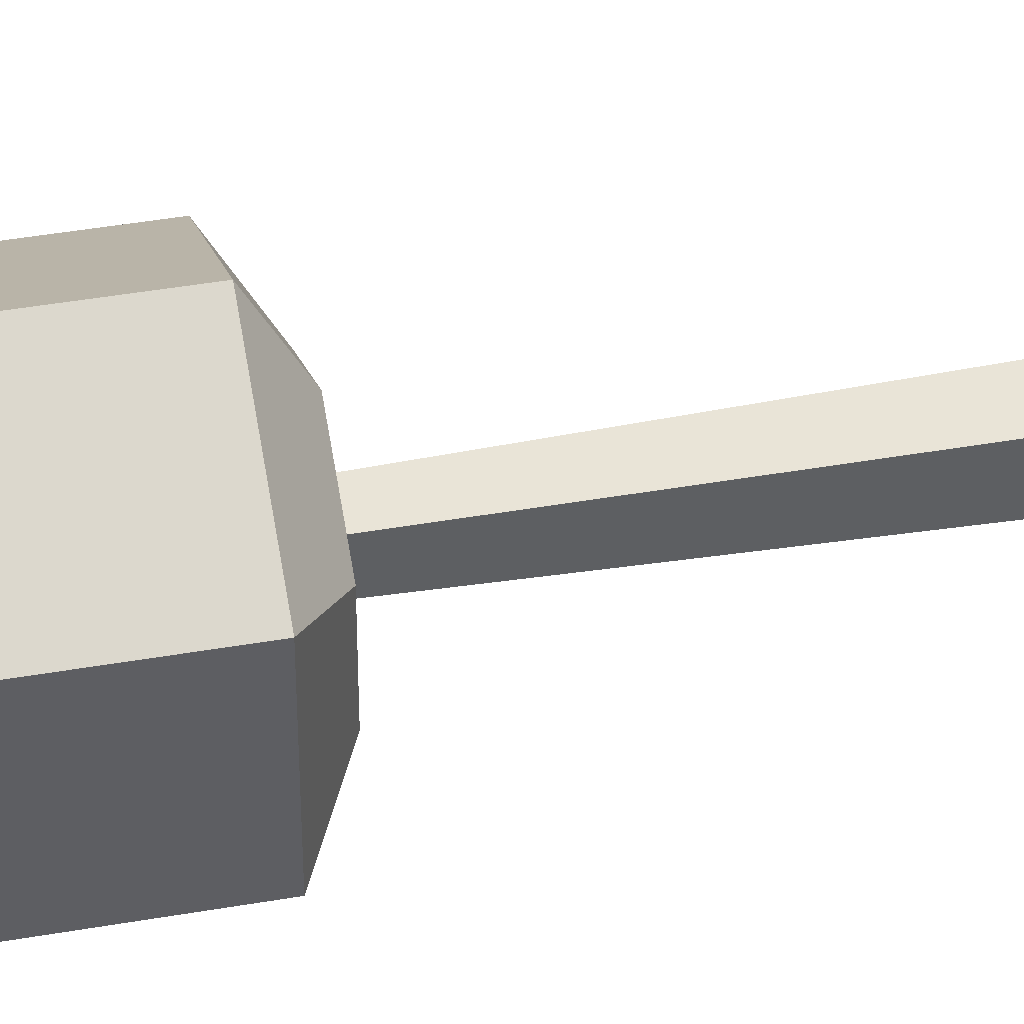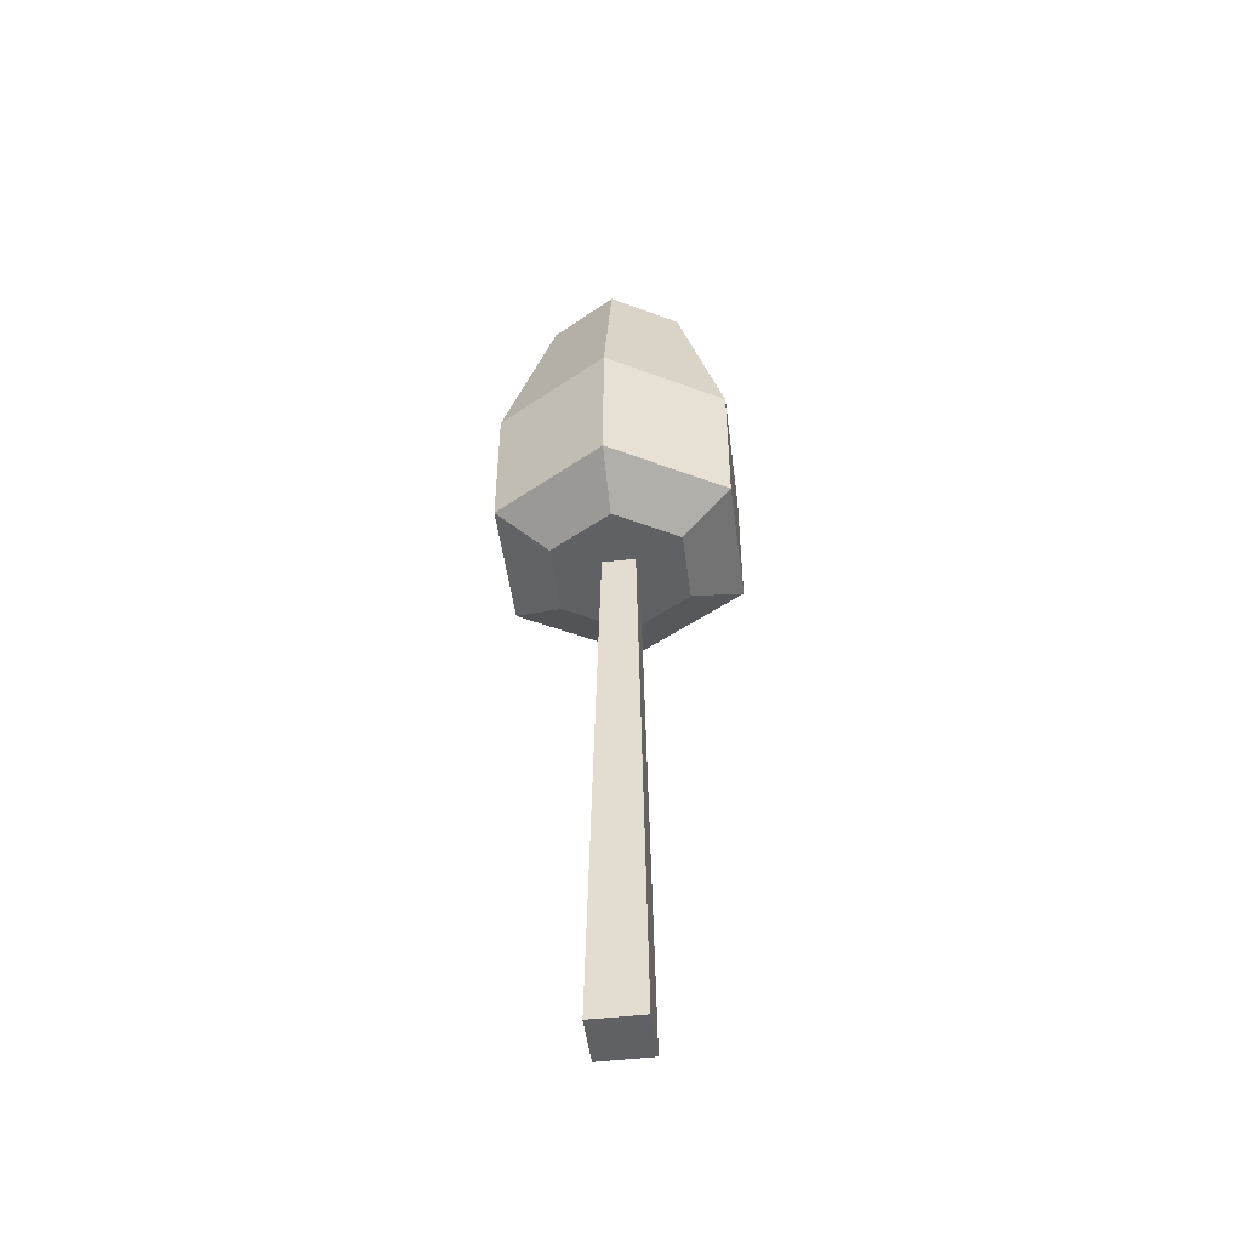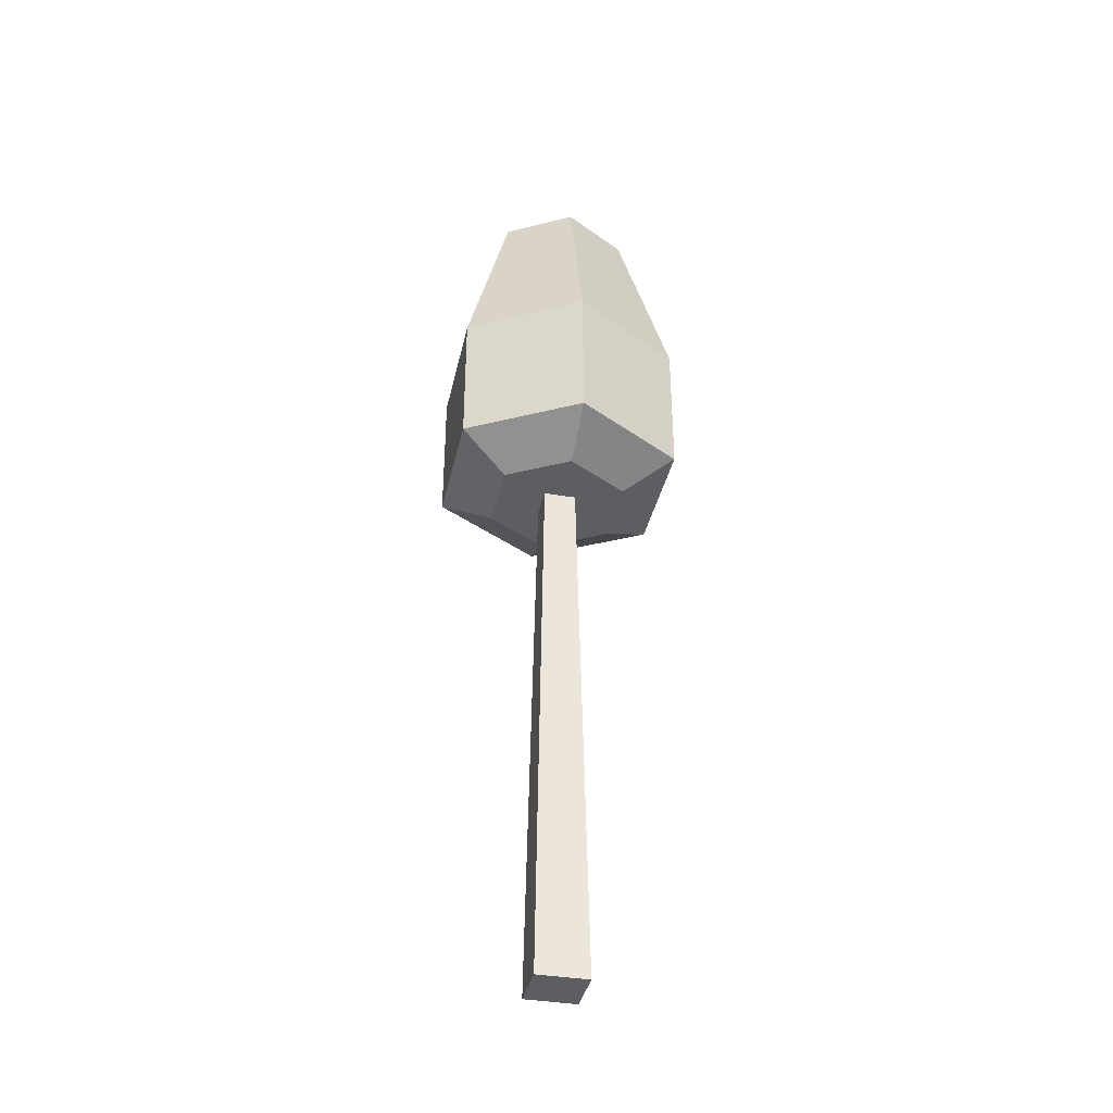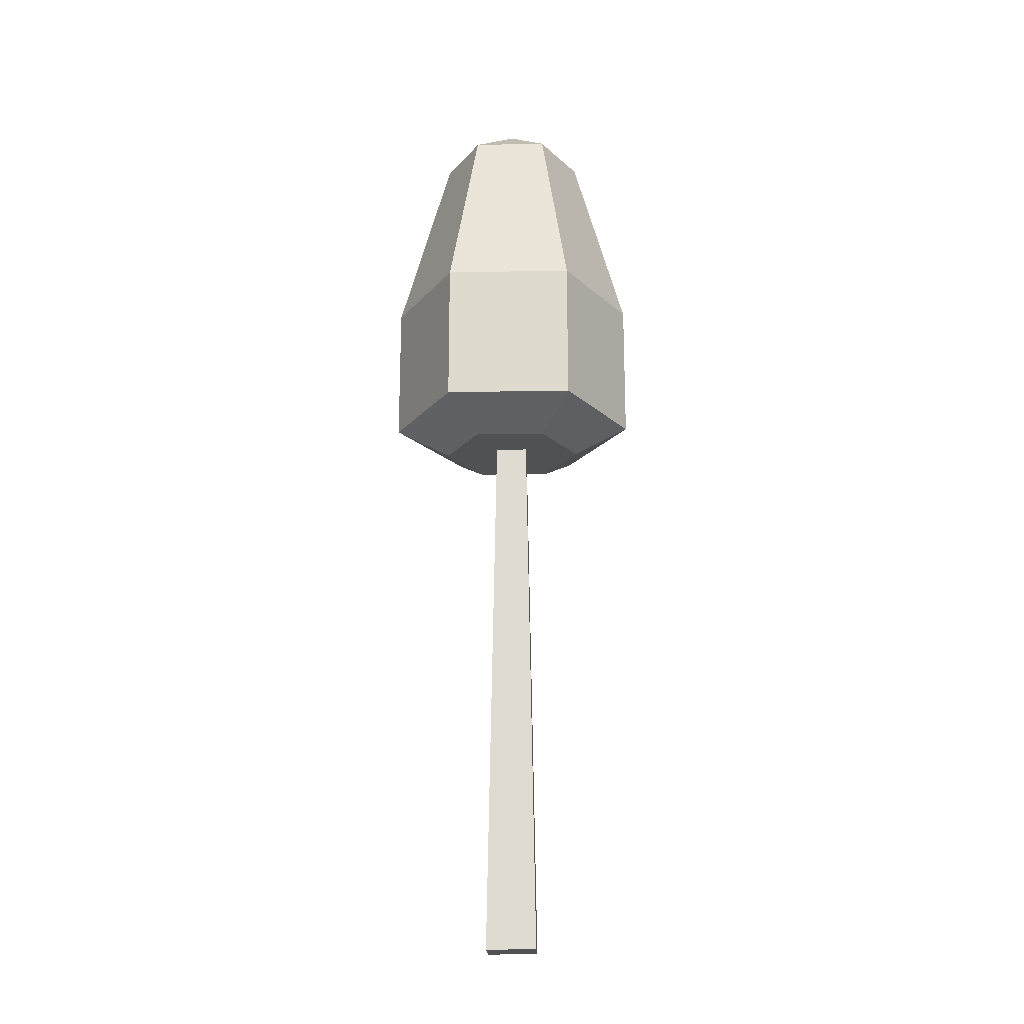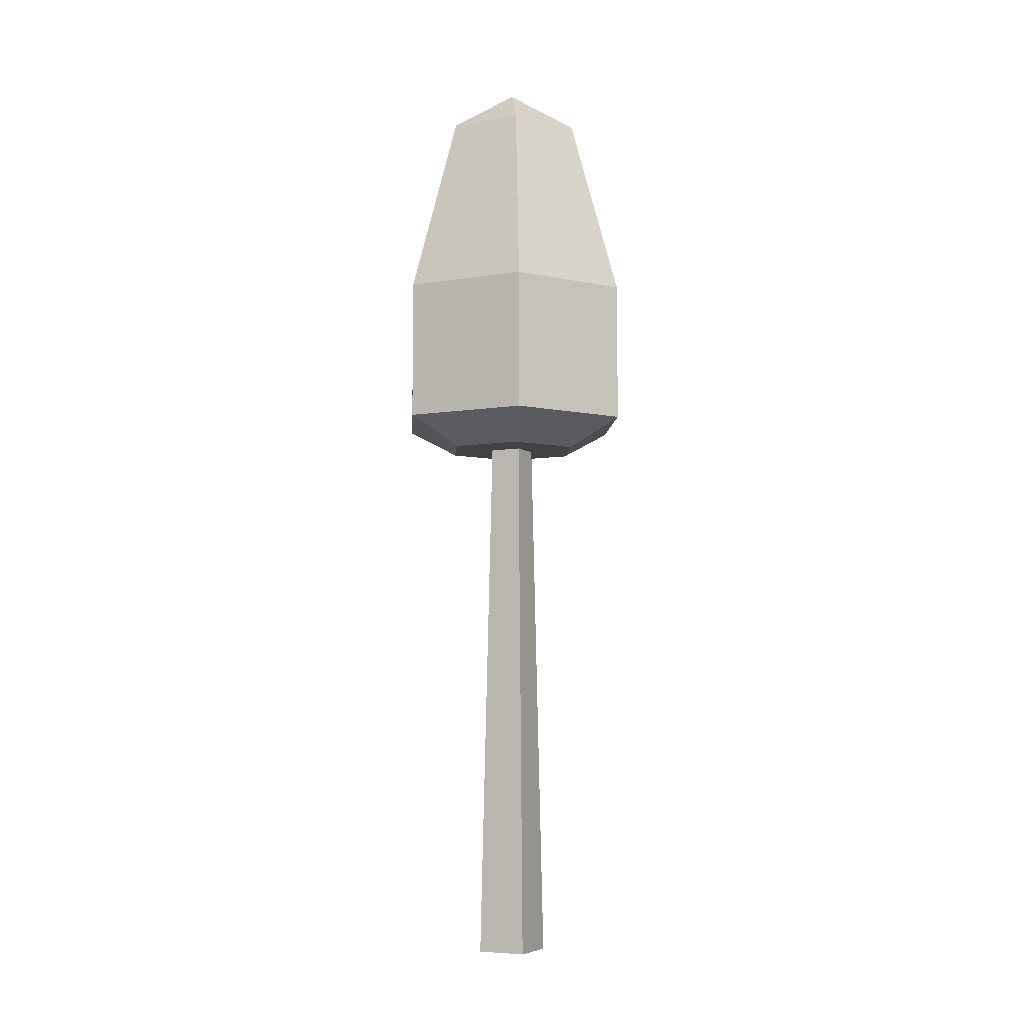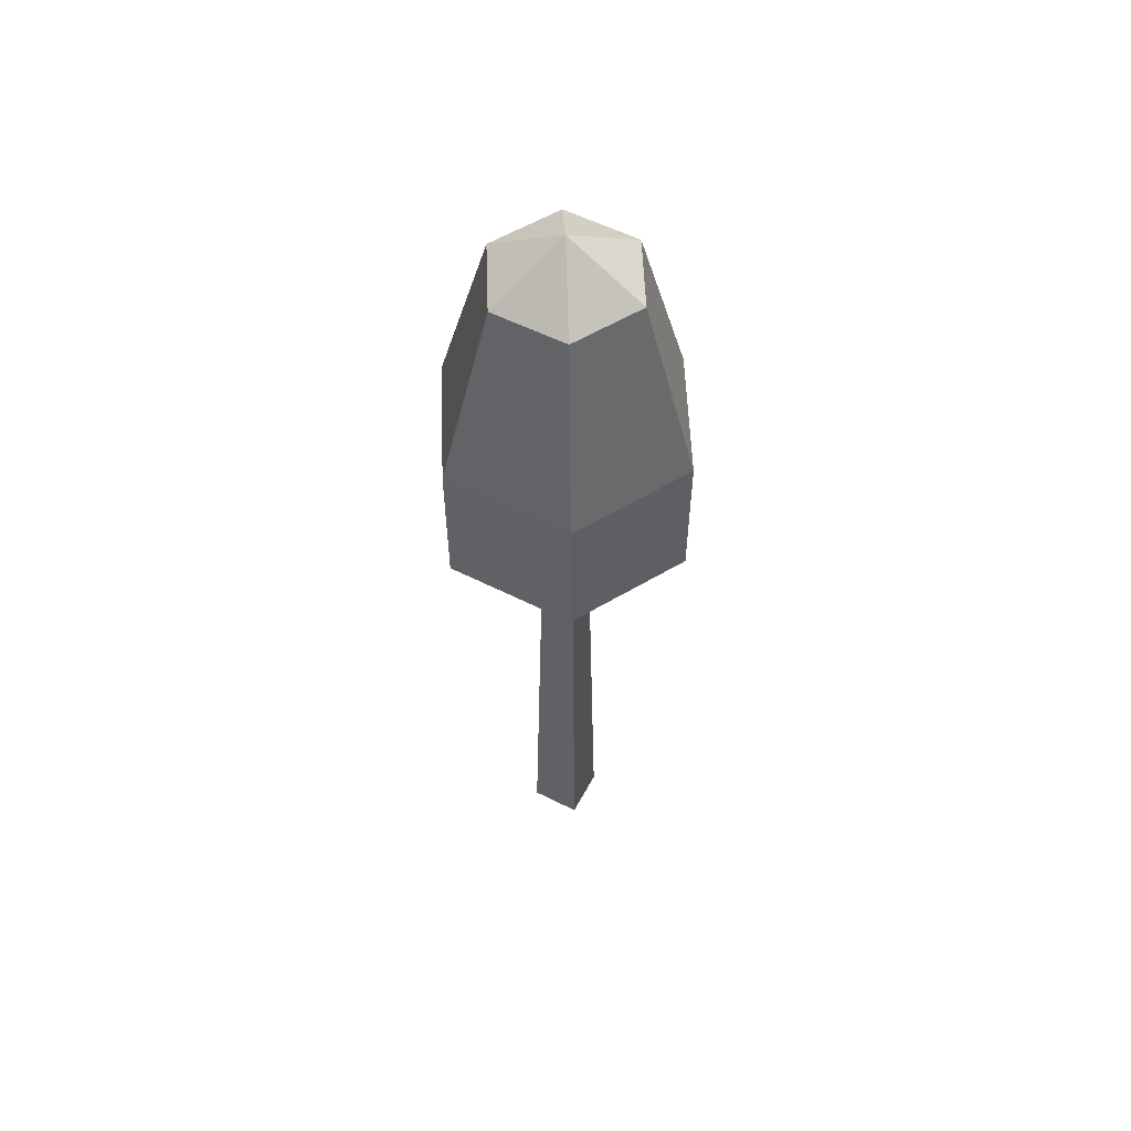
<metadata>
{"format":"obj","ext":"obj","renderer":"f3d","projection":"perspective","resolution":1024,"background":"white","views":[{"elev":43.6,"azim":-101.6,"up":"+Z"},{"elev":-49.1,"azim":-172.6,"up":"+Y"},{"elev":-37.8,"azim":167.7,"up":"+Y"},{"elev":-19.6,"azim":92.1,"up":"+Y"},{"elev":-6.4,"azim":-63.3,"up":"+Y"},{"elev":56.2,"azim":-62.1,"up":"+Y"}]}
</metadata>
<code>
o tree_simple_fall
v -0.1028 1.444 0.05938
v 0 1.444 0.1188
v 0 1.519 0
v 0.1028 1.444 0.05938
v 0.1028 1.444 -0.05938
v 0.1773 1.143 0.1024
v 0 0.9151 0.2047
v 0.1773 0.9151 0.1024
v 0 1.143 0.2047
v 0.1773 0.9151 -0.1024
v 0.1773 1.143 -0.1024
v -0.1773 1.143 -0.1024
v -0 0.9151 -0.2047
v -0.1773 0.9151 -0.1024
v -0 1.143 -0.2047
v -0.1773 1.143 0.1024
v -0.1028 1.444 -0.05938
v 0.0993 0.8682 0.05733
v 0.0993 0.8682 -0.05733
v 0 0.8682 0.1147
v 0.02571 0.8682 0.02571
v -0.02571 0.8682 0.02571
v -0.0993 0.8682 0.05733
v -0.02571 0.8682 -0.02571
v 0.02571 0.8682 -0.02571
v -0 0.8682 -0.1147
v -0.0993 0.8682 -0.05733
v -0 1.444 -0.1188
v -0.1773 0.9151 0.1024
v -0.04048 -0 0.04048
v 0.04048 0 -0.04048
v 0.04048 -0 0.04048
v -0.04048 0 -0.04048
f 1 2 3
f 2 4 3
f 3 4 5
f 6 7 8
f 7 6 9
f 6 10 11
f 10 6 8
f 12 13 14
f 13 12 15
f 16 17 12
f 17 16 1
f 18 10 8
f 10 18 19
f 20 19 18
f 19 20 21
f 21 20 22
f 22 20 23
f 22 23 24
f 25 19 21
f 19 25 26
f 26 25 24
f 26 24 27
f 27 24 23
f 27 13 26
f 13 27 14
f 19 13 10
f 13 19 26
f 15 10 13
f 10 15 11
f 17 3 28
f 2 16 9
f 16 2 1
f 28 11 15
f 11 28 5
f 29 27 23
f 27 29 14
f 7 18 8
f 18 7 20
f 29 20 7
f 20 29 23
f 29 12 14
f 12 29 16
f 4 9 6
f 9 4 2
f 9 29 7
f 29 9 16
f 5 6 11
f 6 5 4
f 17 15 12
f 15 17 28
f 3 5 28
f 1 3 17
f 30 31 32
f 31 30 33
f 24 31 33
f 31 24 25
f 30 24 33
f 24 30 22
f 21 30 32
f 30 21 22
f 25 32 31
f 32 25 21

</code>
